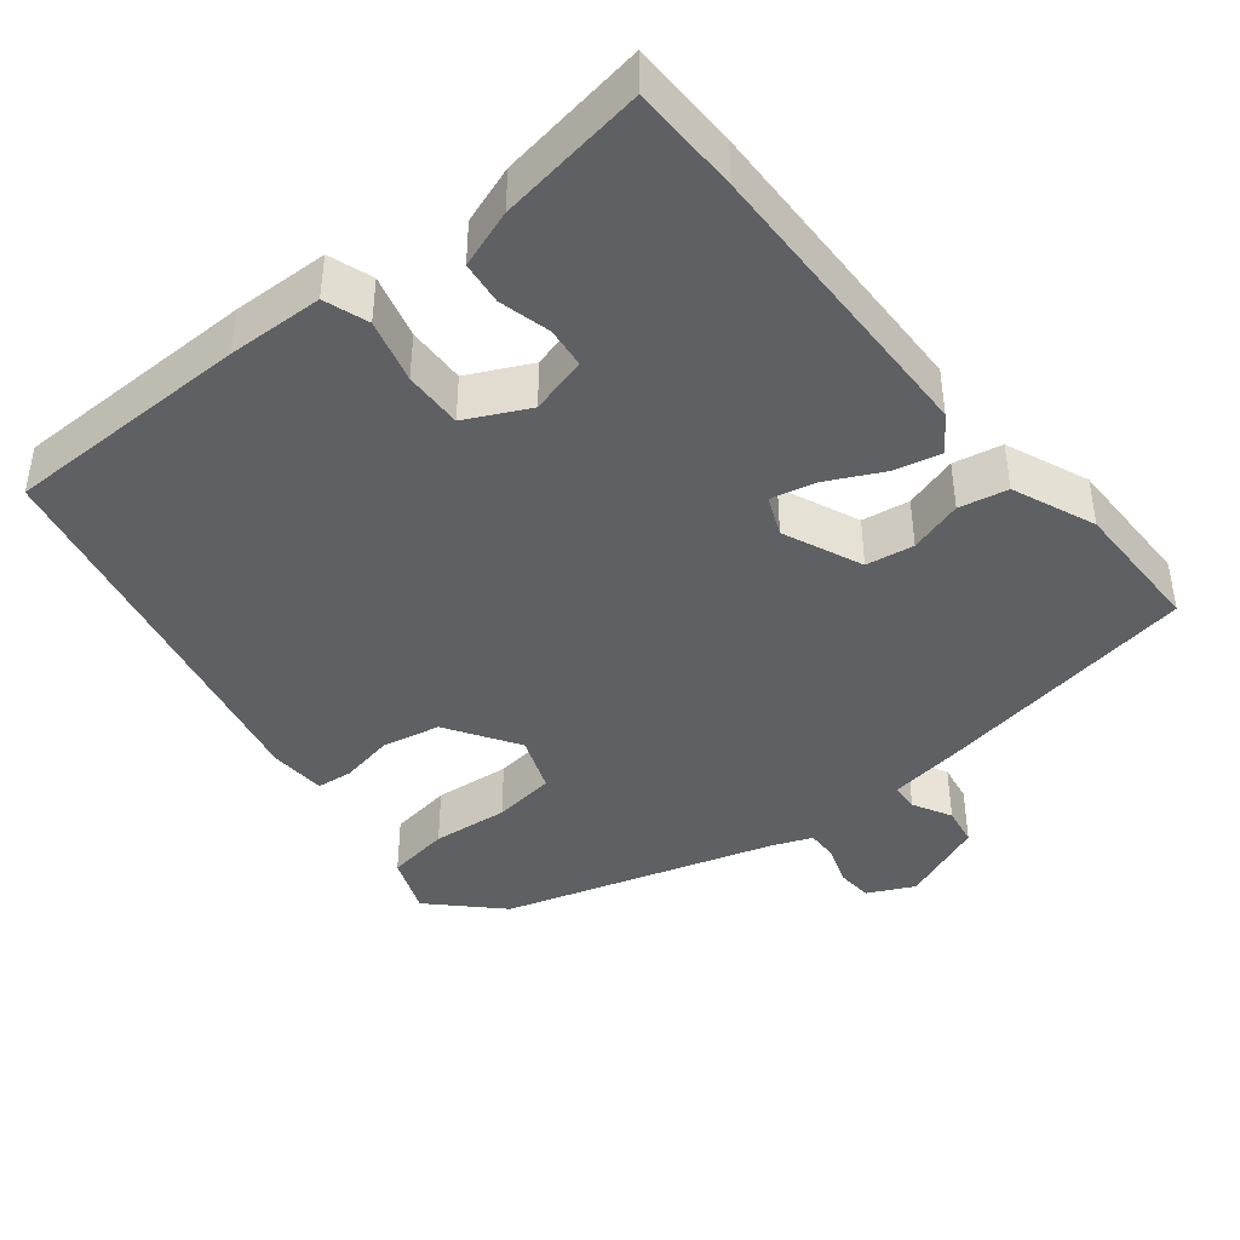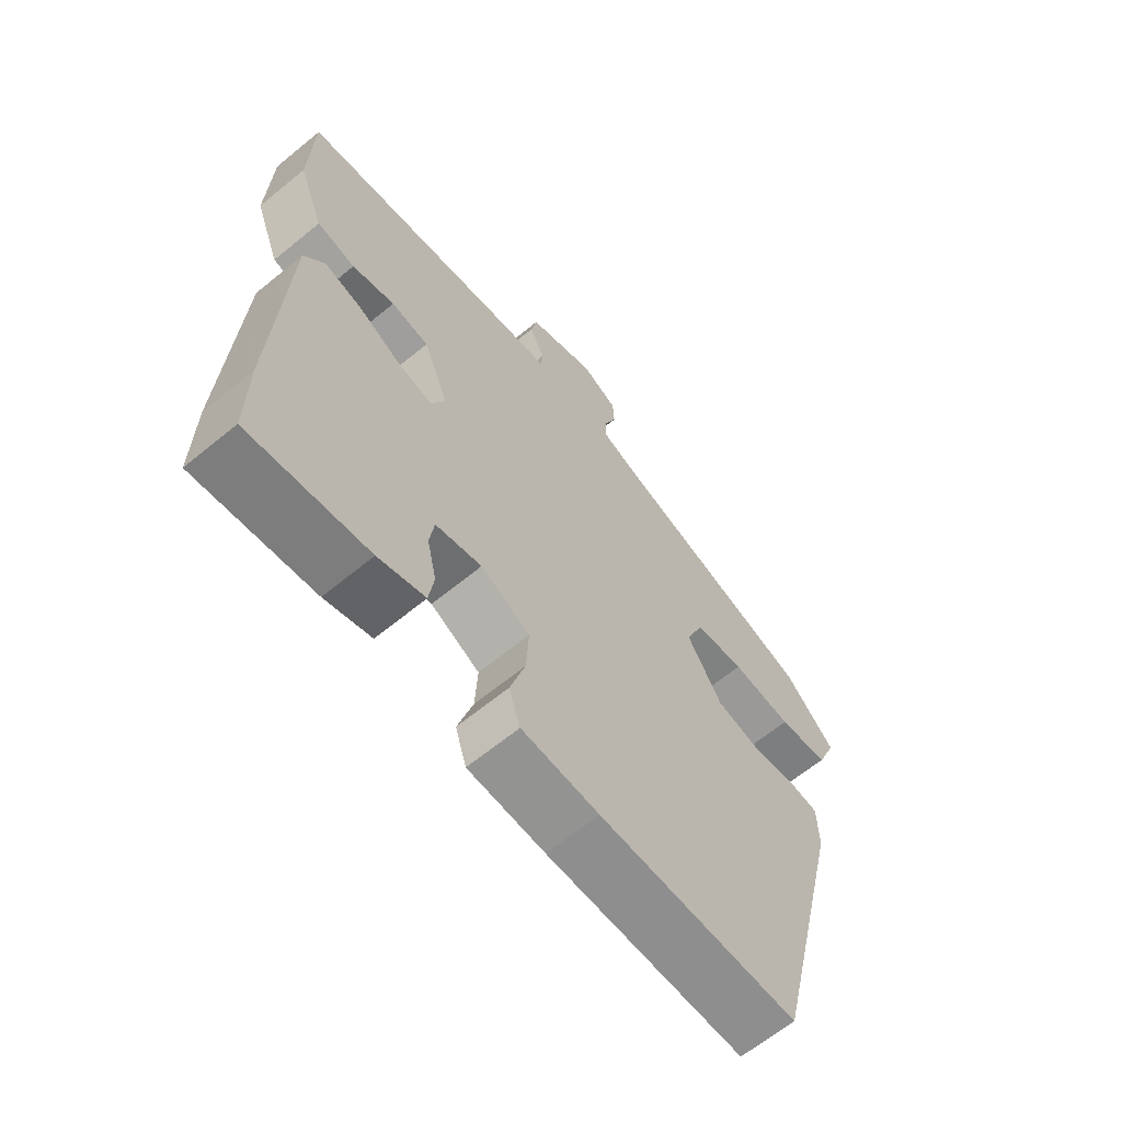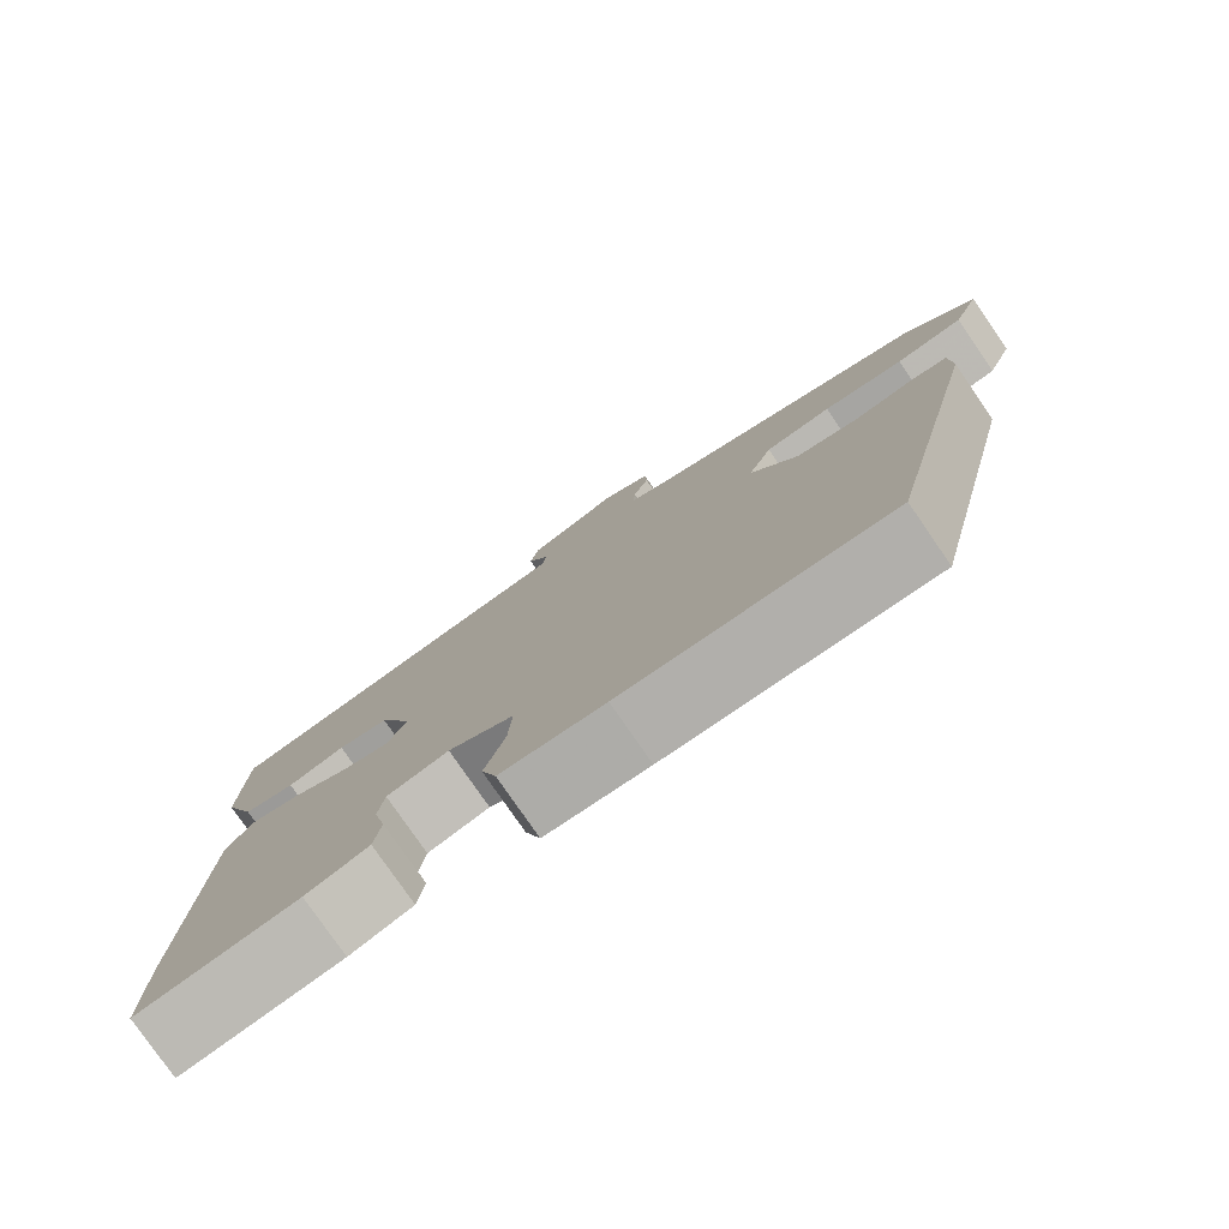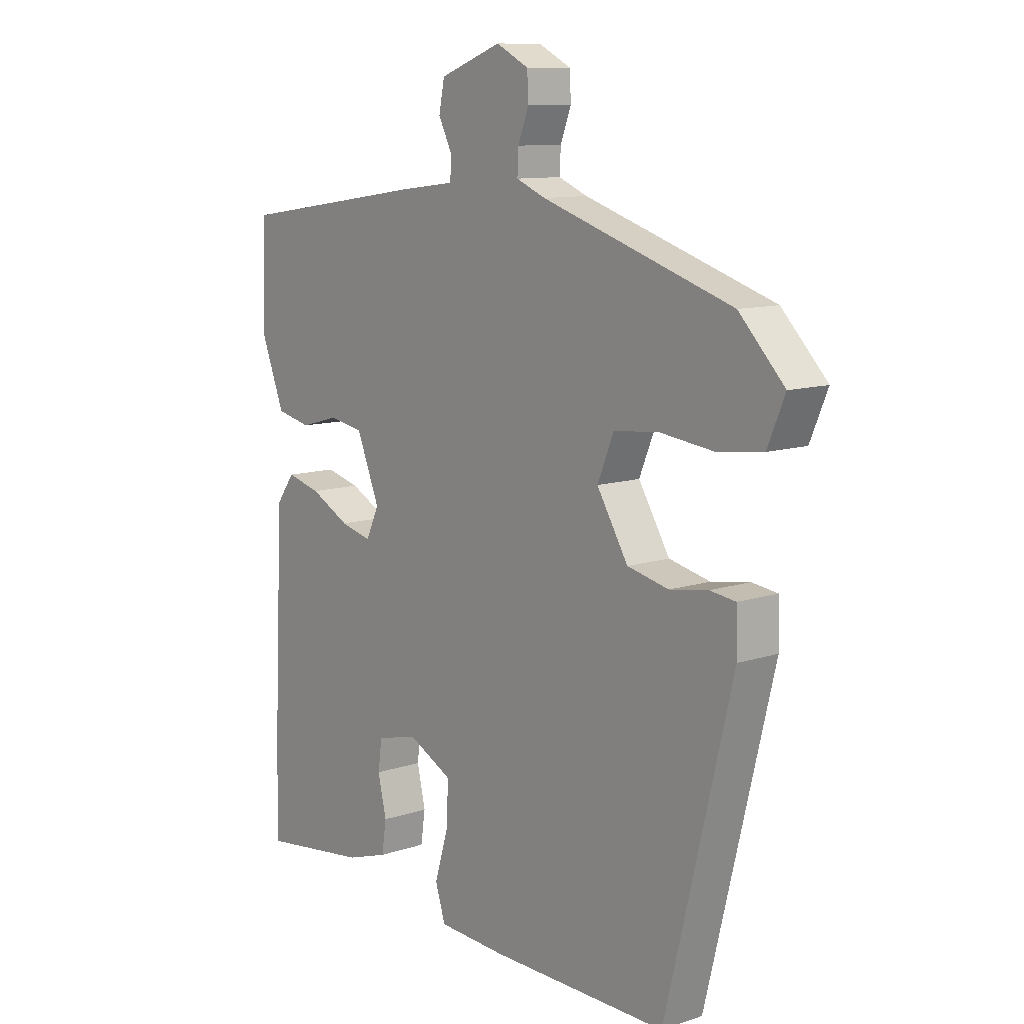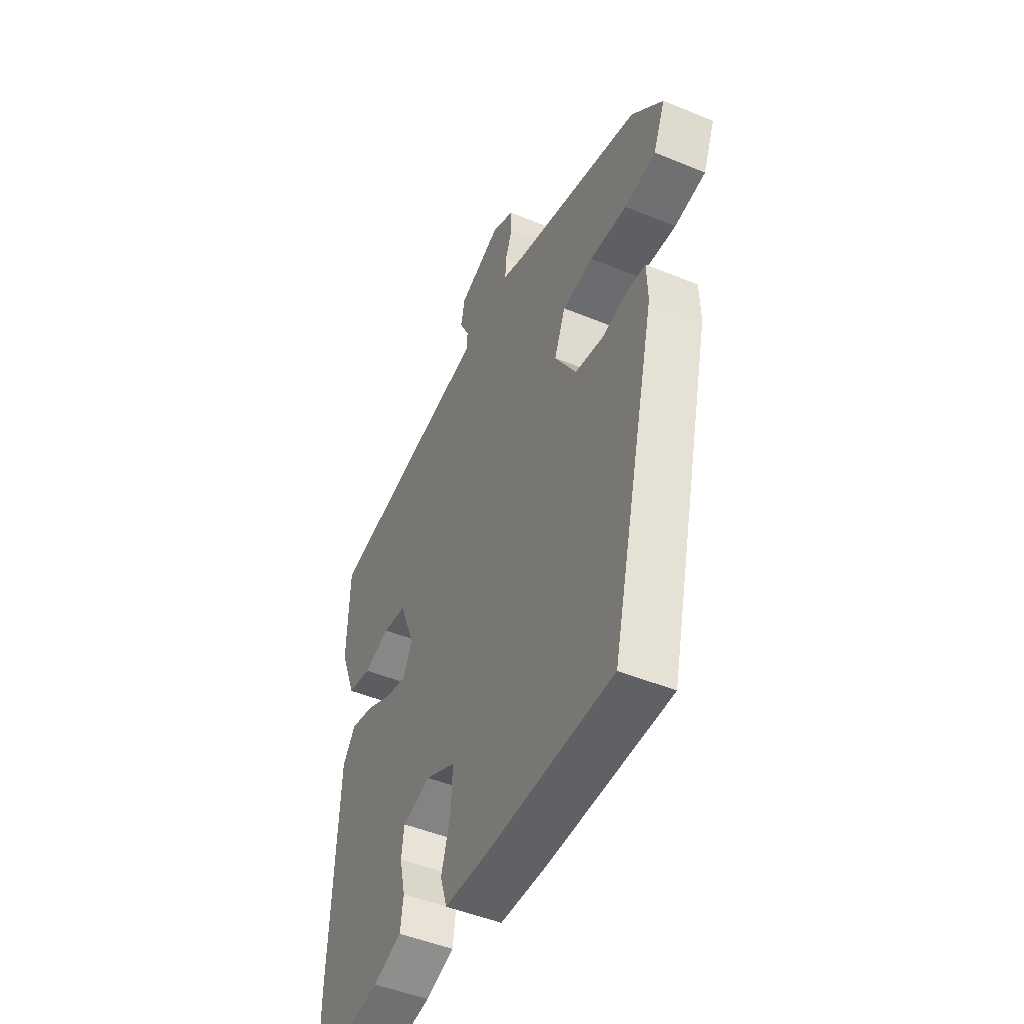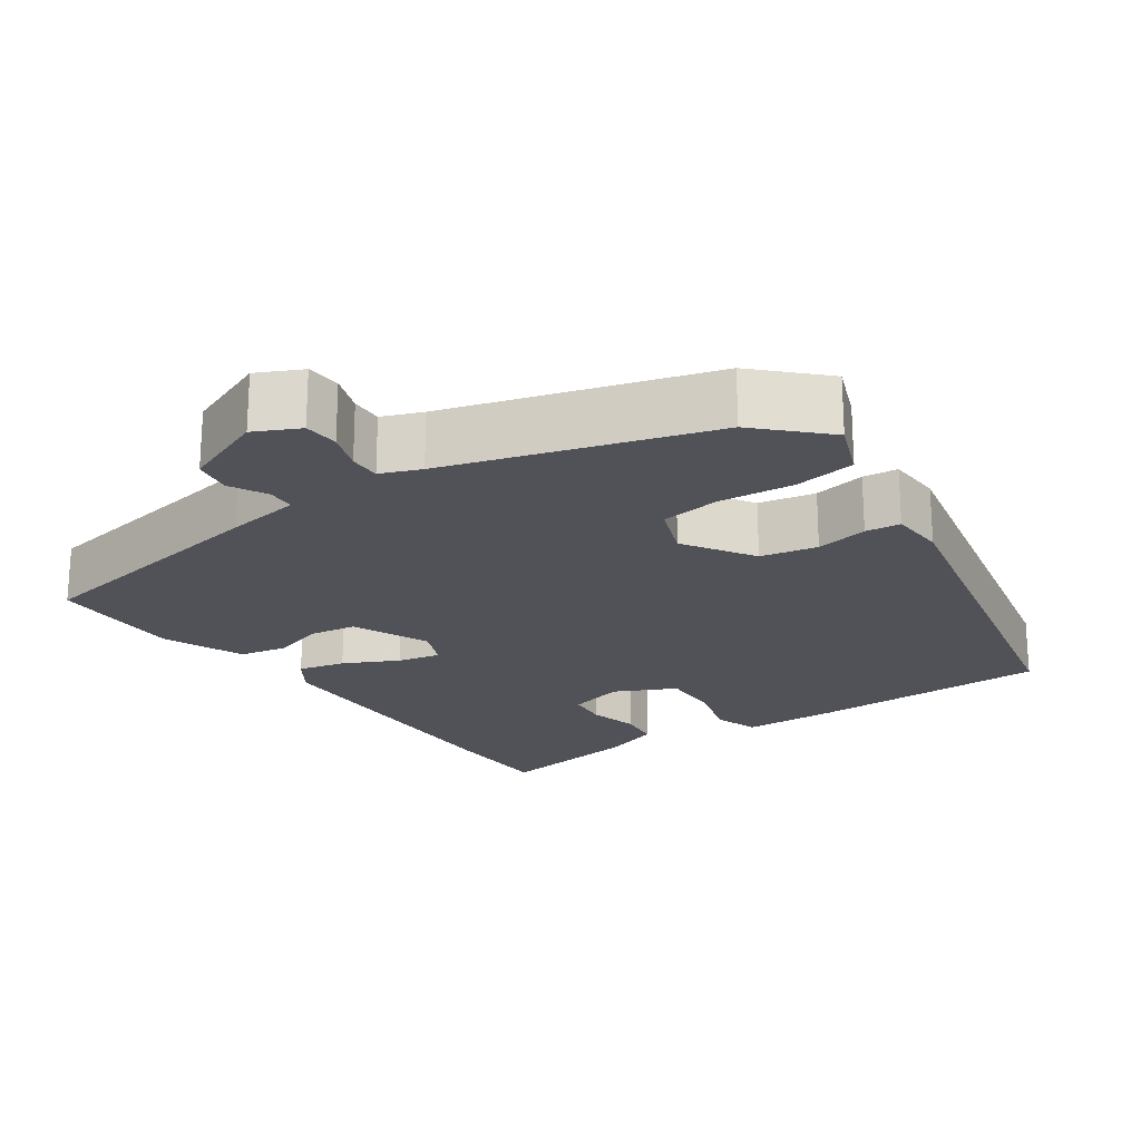
<metadata>
{"format":"obj","ext":"obj","renderer":"f3d","projection":"perspective","resolution":1024,"background":"white","views":[{"elev":-42.3,"azim":-139.7,"up":"+Y"},{"elev":-64.4,"azim":-50.4,"up":"+Z"},{"elev":-78.9,"azim":34.6,"up":"+Z"},{"elev":10.6,"azim":50.4,"up":"+Z"},{"elev":-48.3,"azim":65.2,"up":"+Z"},{"elev":-21.4,"azim":36.3,"up":"+Y"}]}
</metadata>
<code>
v 0.349 0.07 -0.536
v 0.032 0.07 -0.531
v -0.091 0.07 -0.524
v -0.109 0.07 -0.467
v -0.085 0.07 -0.386
v -0.081 0.07 -0.311
v -0.16 0.07 -0.27
v -0.234 0.07 -0.288
v -0.241 0.07 -0.34
v -0.226 0.07 -0.406
v -0.234 0.07 -0.461
v -0.309 0.07 -0.485
v -0.5 0.07 -0.509
v -0.499 0.07 -0.369
v -0.481 0.07 0.016
v -0.448 0.07 0.062
v -0.387 0.07 0.046
v -0.317 0.07 0.009
v -0.261 0.07 -0.005
v -0.238 0.07 0.045
v -0.279 0.07 0.147
v -0.34 0.07 0.158
v -0.409 0.07 0.139
v -0.471 0.07 0.153
v -0.512 0.07 0.26
v -0.507 0.07 0.435
v -0.168 0.07 0.485
v -0.07 0.07 0.497
v -0.067 0.07 0.533
v -0.092 0.07 0.583
v -0.082 0.07 0.633
v 0.028 0.07 0.674
v 0.086 0.07 0.644
v 0.088 0.07 0.598
v 0.069 0.07 0.548
v 0.067 0.07 0.507
v 0.119 0.07 0.485
v 0.459 0.07 0.373
v 0.54 0.07 0.288
v 0.509 0.07 0.214
v 0.428 0.07 0.204
v 0.331 0.07 0.216
v 0.251 0.07 0.208
v 0.222 0.07 0.137
v 0.278 0.07 0.044
v 0.352 0.07 0.027
v 0.421 0.07 0.038
v 0.467 0.07 0.032
v 0.469 0.07 -0.041
v 0.349 0 -0.536
v 0.032 0 -0.531
v -0.091 0 -0.524
v -0.109 0 -0.467
v -0.085 0 -0.386
v -0.081 0 -0.311
v -0.16 0 -0.27
v -0.234 0 -0.288
v -0.241 0 -0.34
v -0.226 0 -0.406
v -0.234 0 -0.461
v -0.309 0 -0.485
v -0.5 0 -0.509
v -0.499 0 -0.369
v -0.481 0 0.016
v -0.448 0 0.062
v -0.387 0 0.046
v -0.317 0 0.009
v -0.261 0 -0.005
v -0.238 0 0.045
v -0.279 0 0.147
v -0.34 0 0.158
v -0.409 0 0.139
v -0.471 0 0.153
v -0.512 0 0.26
v -0.507 0 0.435
v -0.168 0 0.485
v -0.07 0 0.497
v -0.067 0 0.533
v -0.092 0 0.583
v -0.082 0 0.633
v 0.028 0 0.674
v 0.086 0 0.644
v 0.088 0 0.598
v 0.069 0 0.548
v 0.067 0 0.507
v 0.119 0 0.485
v 0.459 0 0.373
v 0.54 0 0.288
v 0.509 0 0.214
v 0.428 0 0.204
v 0.331 0 0.216
v 0.251 0 0.208
v 0.222 0 0.137
v 0.278 0 0.044
v 0.352 0 0.027
v 0.421 0 0.038
v 0.467 0 0.032
v 0.469 0 -0.041
f 46 47 48 49
f 45 46 49 1
f 44 45 1 2
f 39 40 41 42
f 37 38 39 42
f 36 37 42 43
f 32 33 34 35
f 32 35 36
f 29 30 31 32
f 28 29 32 36
f 22 23 24 25
f 21 22 25 26
f 15 16 17 18
f 15 18 19
f 14 15 19
f 13 14 19
f 12 13 19
f 9 10 11 12
f 8 9 12 19
f 7 8 19 20
f 2 3 4 5
f 44 2 5 6
f 21 26 27 28
f 20 21 28 36
f 20 36 43 44
f 6 7 20 44
f 98 97 96 95
f 50 98 95 94
f 51 50 94 93
f 91 90 89 88
f 91 88 87 86
f 92 91 86 85
f 84 83 82 81
f 85 84 81
f 81 80 79 78
f 85 81 78 77
f 74 73 72 71
f 75 74 71 70
f 67 66 65 64
f 68 67 64
f 68 64 63
f 68 63 62
f 68 62 61
f 61 60 59 58
f 68 61 58 57
f 69 68 57 56
f 54 53 52 51
f 55 54 51 93
f 77 76 75 70
f 85 77 70 69
f 93 92 85 69
f 93 69 56 55
f 1 50 51 2
f 2 51 52 3
f 3 52 53 4
f 4 53 54 5
f 5 54 55 6
f 6 55 56 7
f 7 56 57 8
f 8 57 58 9
f 9 58 59 10
f 10 59 60 11
f 11 60 61 12
f 12 61 62 13
f 13 62 63 14
f 14 63 64 15
f 15 64 65 16
f 16 65 66 17
f 17 66 67 18
f 18 67 68 19
f 19 68 69 20
f 20 69 70 21
f 21 70 71 22
f 22 71 72 23
f 23 72 73 24
f 24 73 74 25
f 25 74 75 26
f 26 75 76 27
f 27 76 77 28
f 28 77 78 29
f 29 78 79 30
f 30 79 80 31
f 31 80 81 32
f 32 81 82 33
f 33 82 83 34
f 34 83 84 35
f 35 84 85 36
f 36 85 86 37
f 37 86 87 38
f 38 87 88 39
f 39 88 89 40
f 40 89 90 41
f 41 90 91 42
f 42 91 92 43
f 43 92 93 44
f 44 93 94 45
f 45 94 95 46
f 46 95 96 47
f 47 96 97 48
f 48 97 98 49
f 49 98 50 1

</code>
